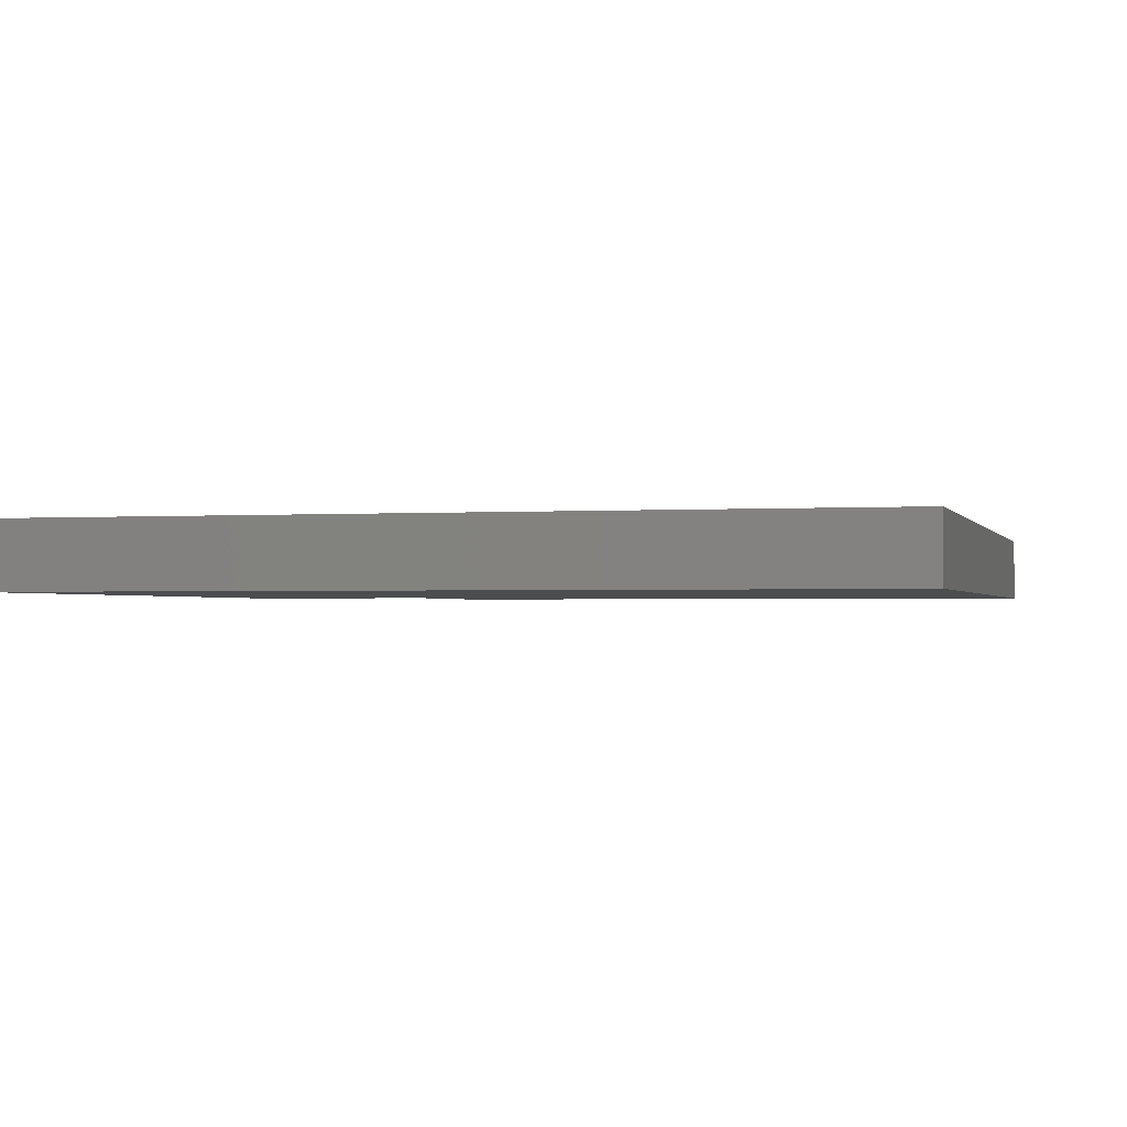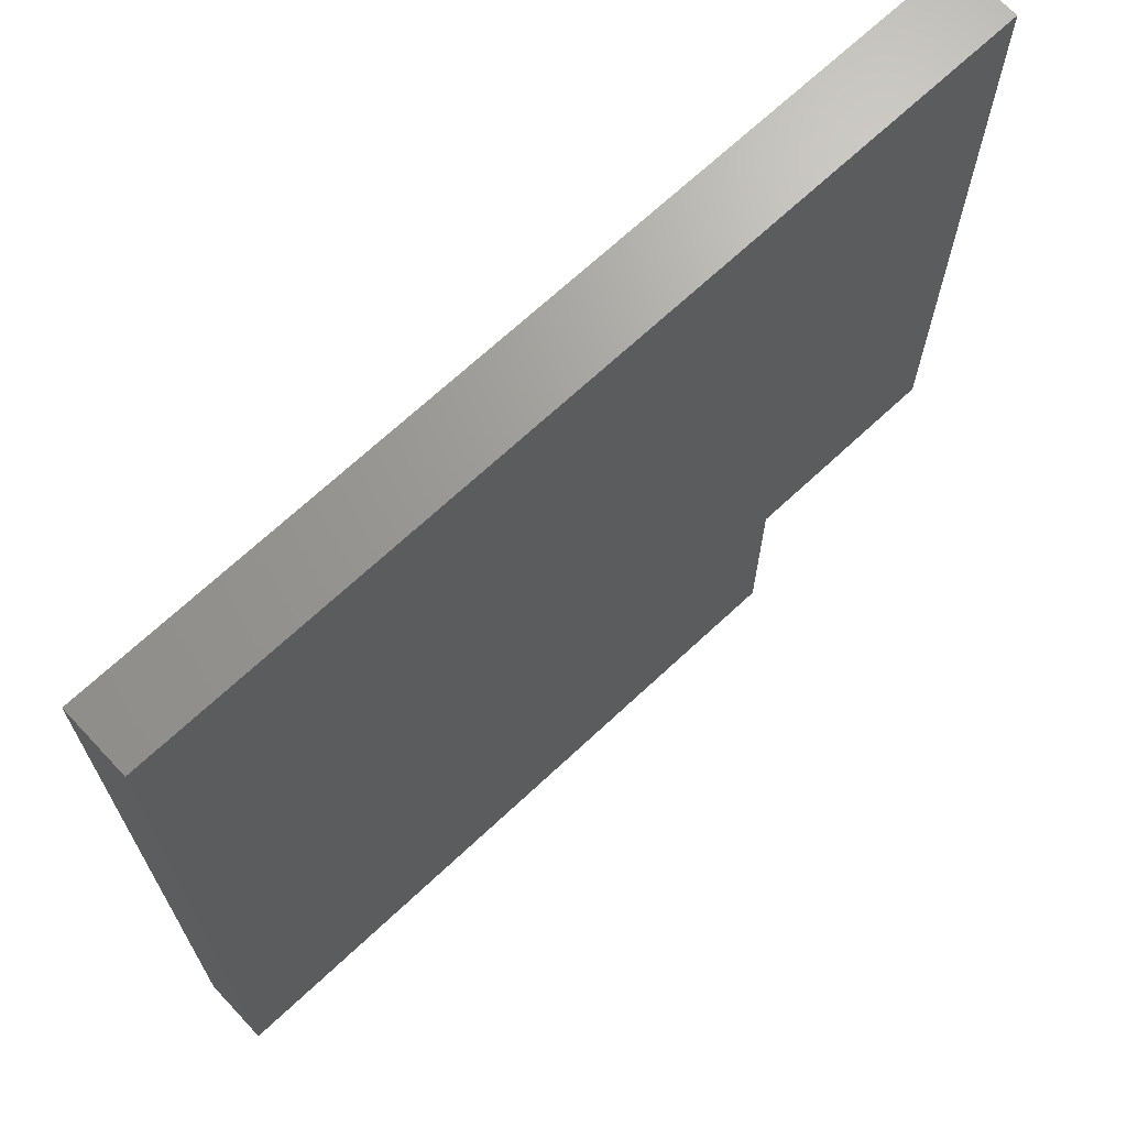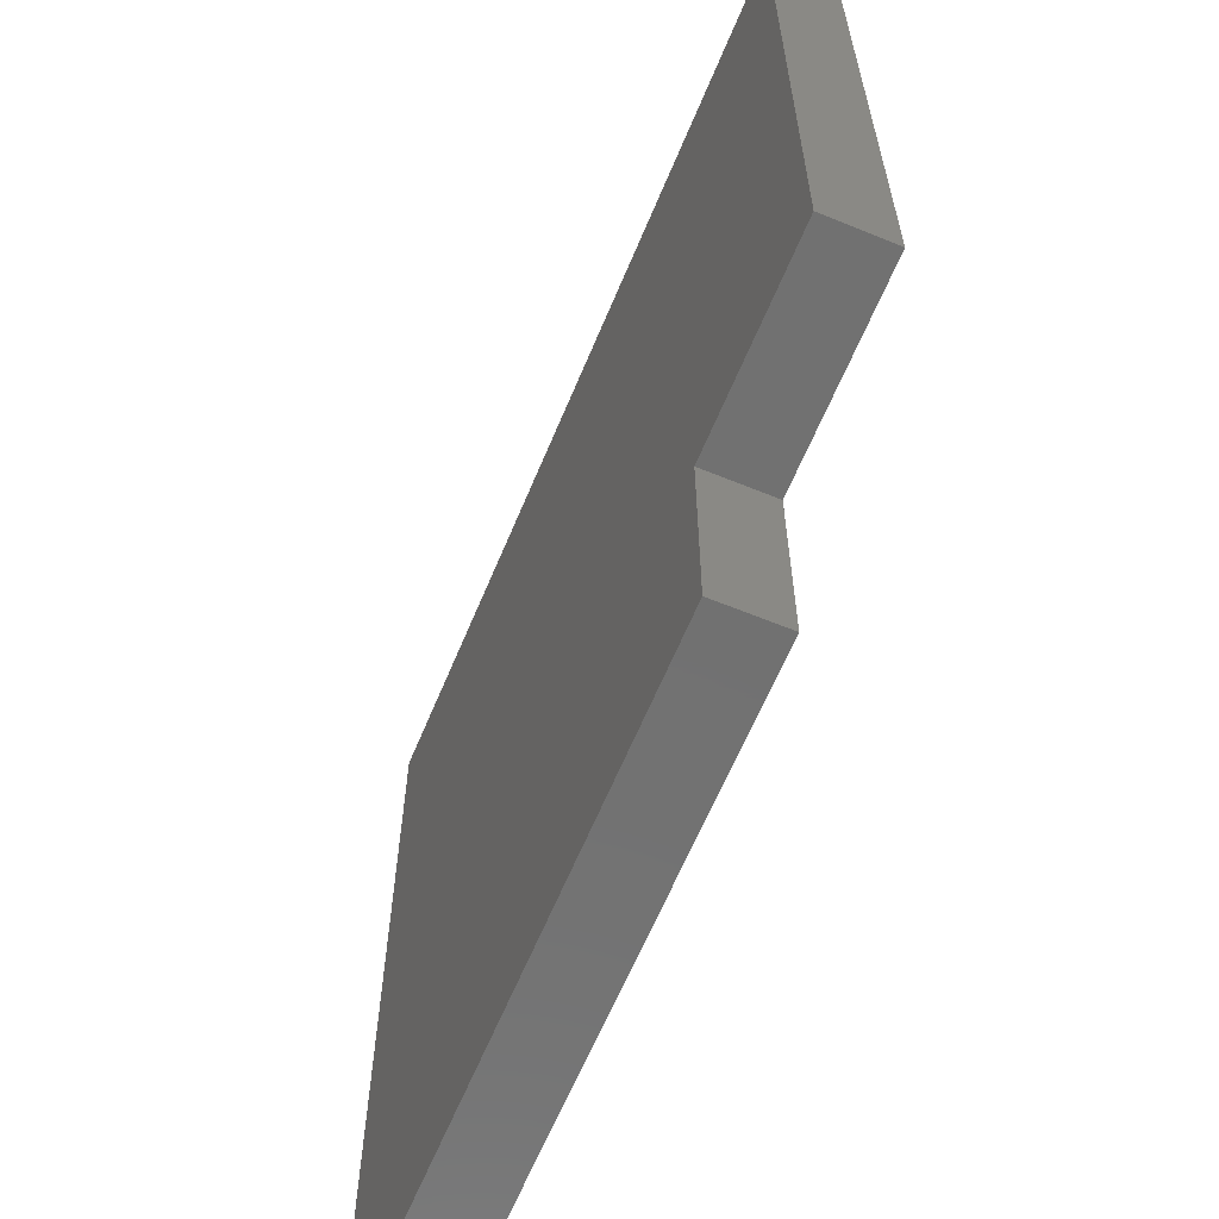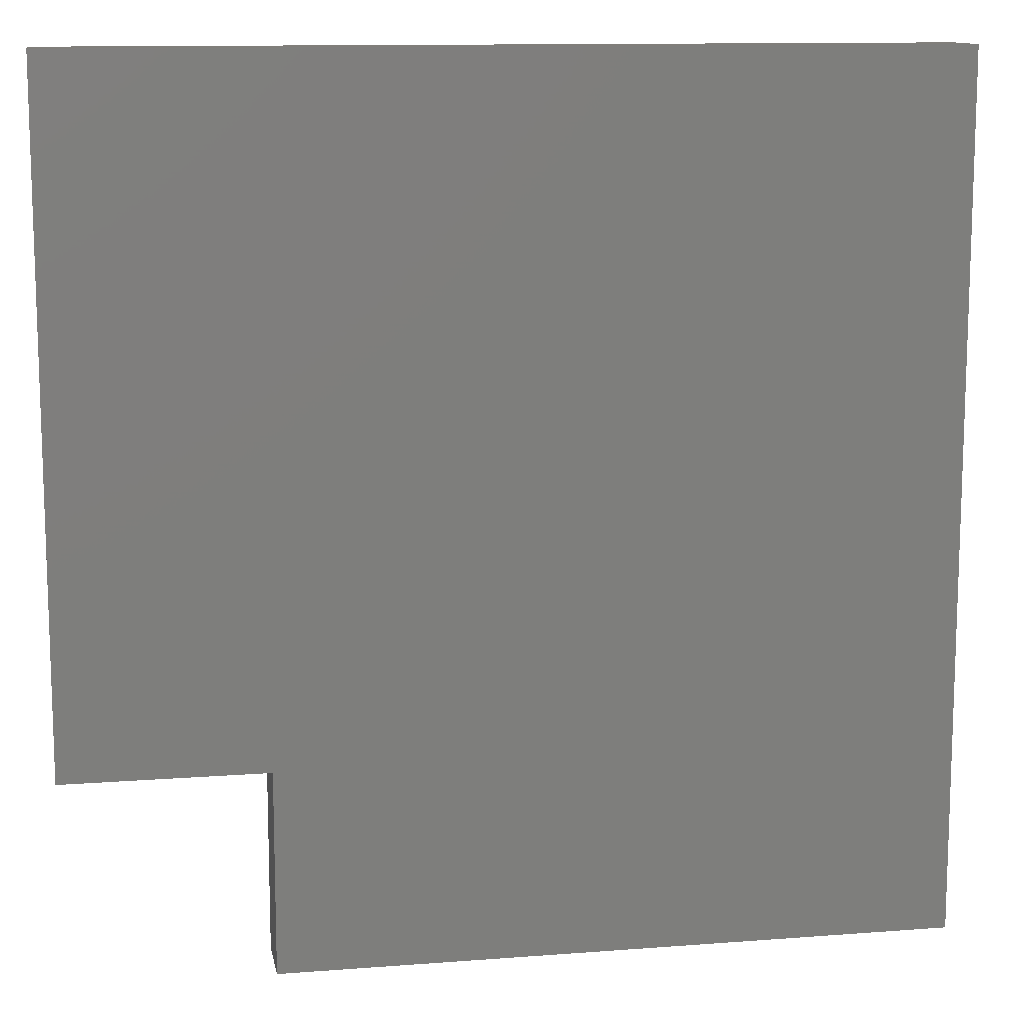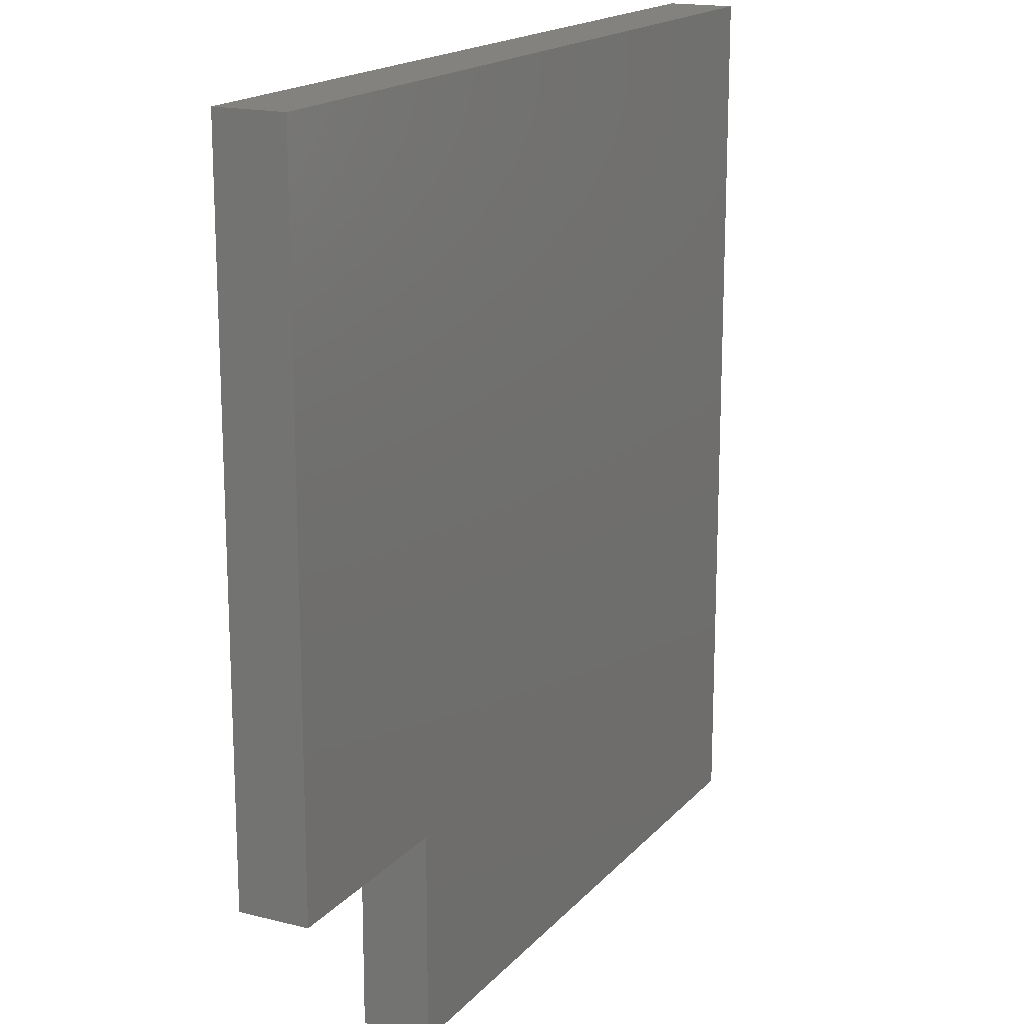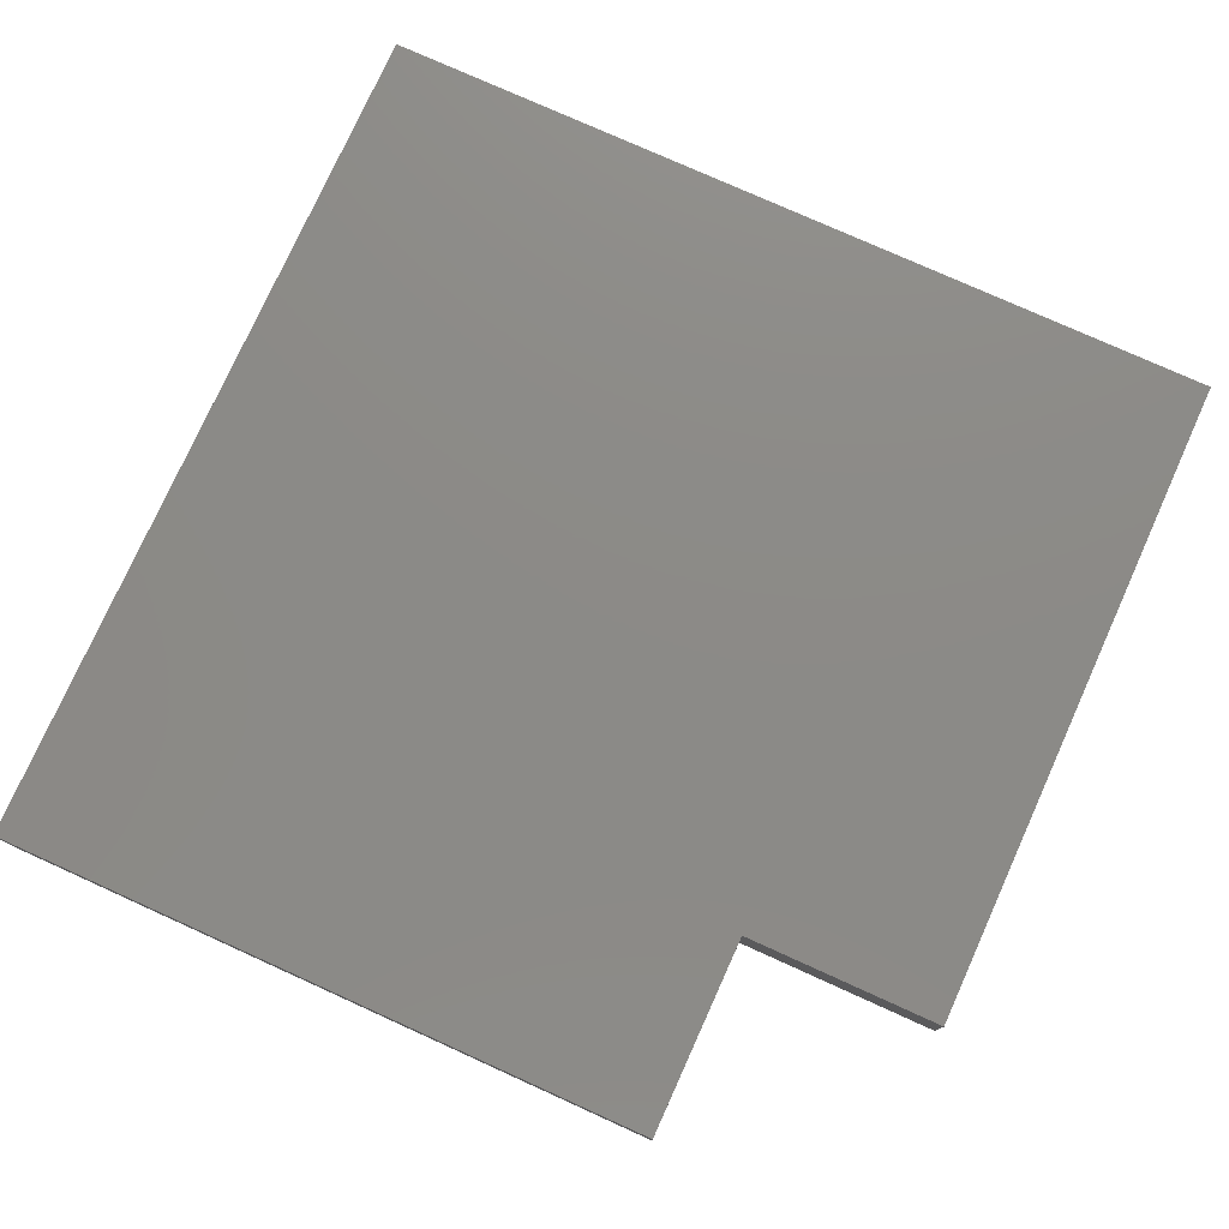
<metadata>
{"format":"stl","ext":"stl","renderer":"f3d","projection":"perspective","resolution":1024,"background":"white","views":[{"elev":-1.4,"azim":14.9,"up":"+Y"},{"elev":68.9,"azim":136.9,"up":"+Z"},{"elev":-63.2,"azim":-112.5,"up":"+Z"},{"elev":12.0,"azim":-10.4,"up":"+Z"},{"elev":17.1,"azim":-63.0,"up":"+Z"},{"elev":77.2,"azim":-155.7,"up":"+Y"}]}
</metadata>
<code>
# stl→obj: 12 verts, 20 faces
v 65 10 -65
v 65 10 65
v 65 0 -65
v 65 0 65
v -35 10 -65
v -35 0 -65
v -35 10 -35
v -35 0 -35
v -65 10 -35
v -65 0 -35
v -65 10 65
v -65 0 65
f 1 2 3
f 3 2 4
f 5 1 6
f 6 1 3
f 7 5 8
f 8 5 6
f 9 7 10
f 10 7 8
f 11 9 12
f 12 9 10
f 2 11 4
f 4 11 12
f 9 11 7
f 7 11 2
f 7 2 5
f 5 2 1
f 6 3 8
f 8 3 4
f 8 4 10
f 10 4 12

</code>
